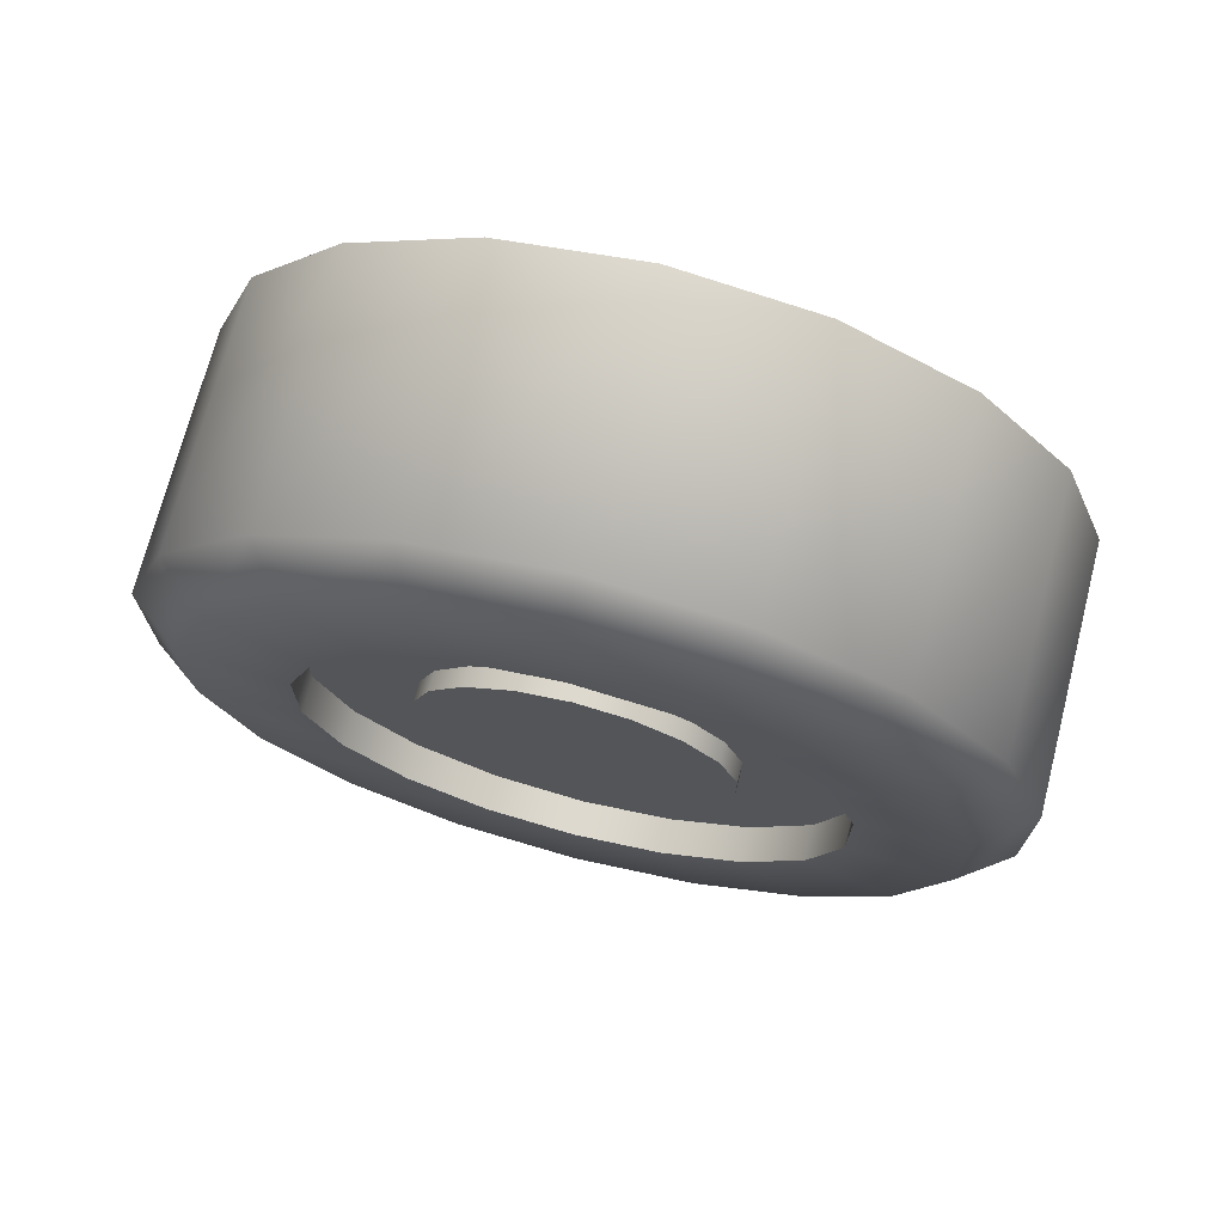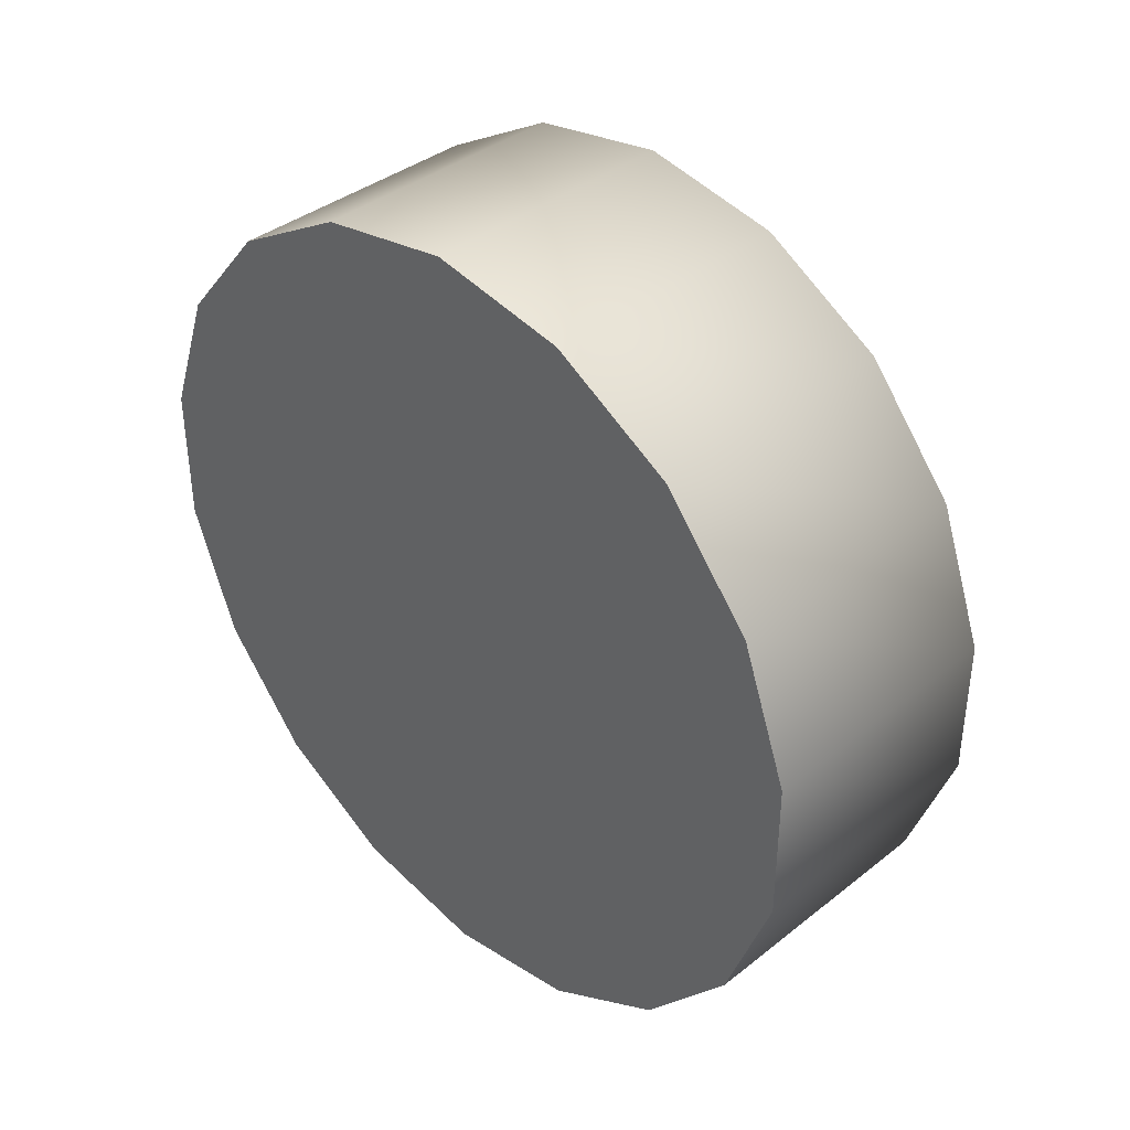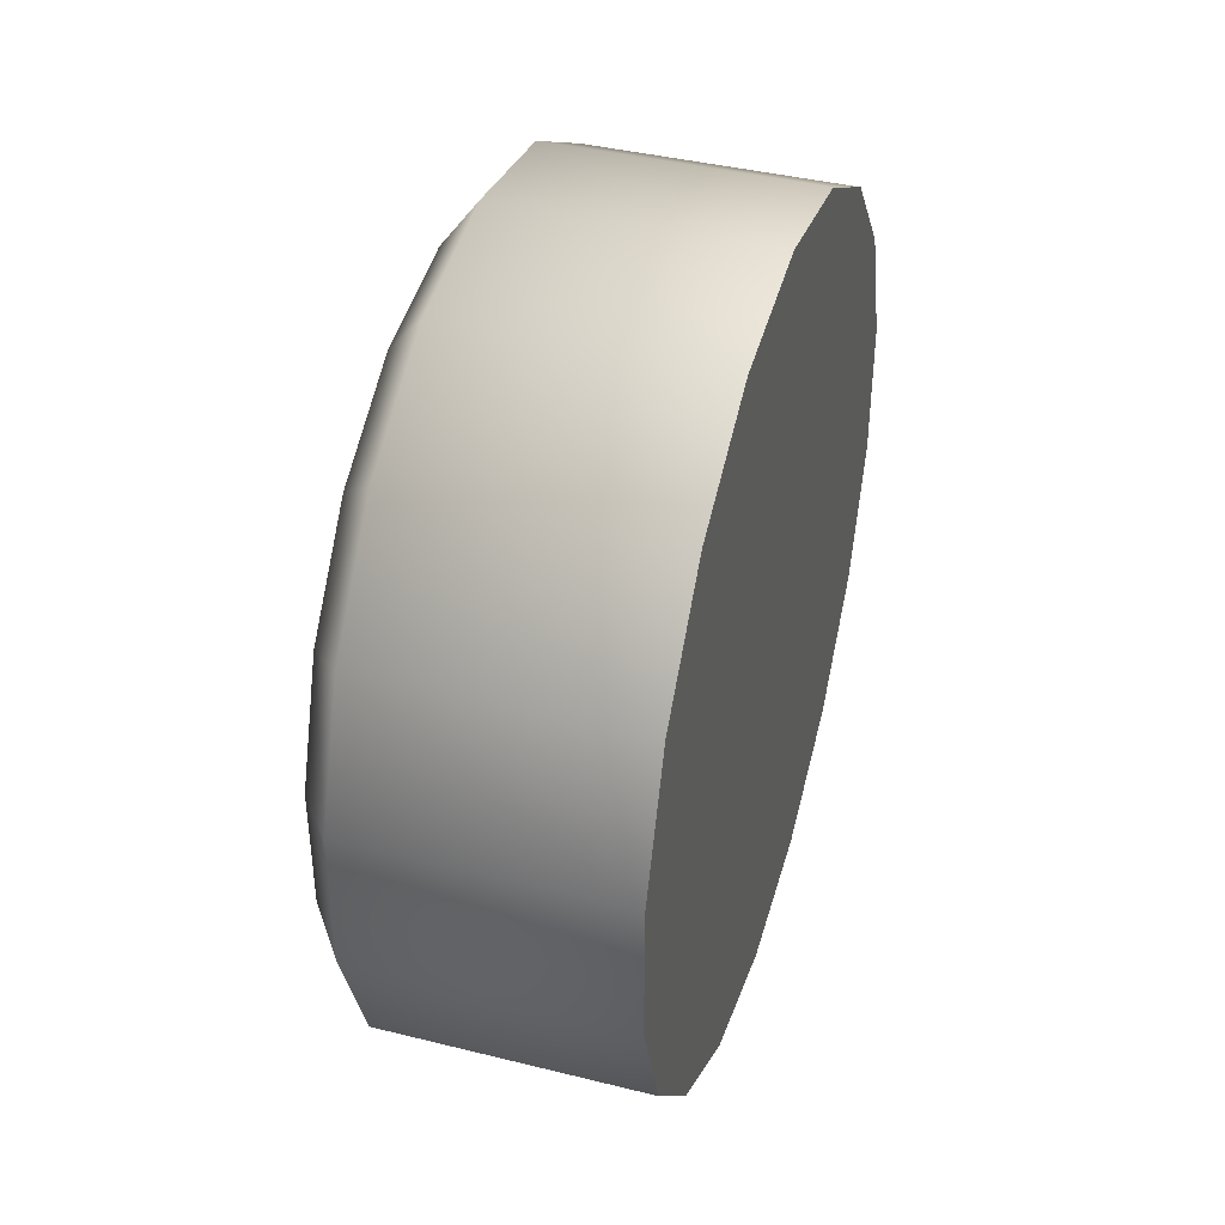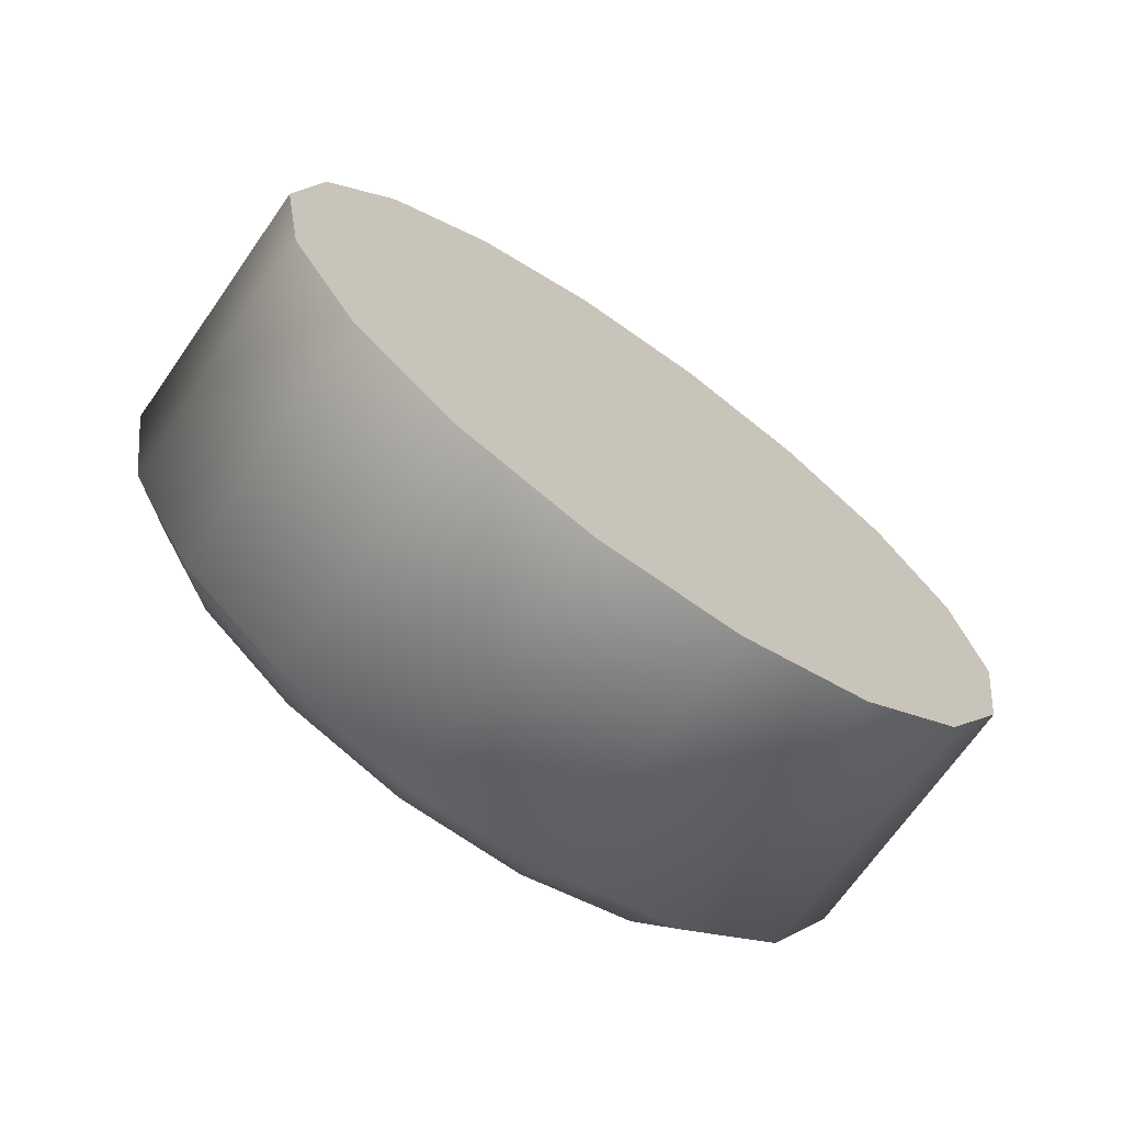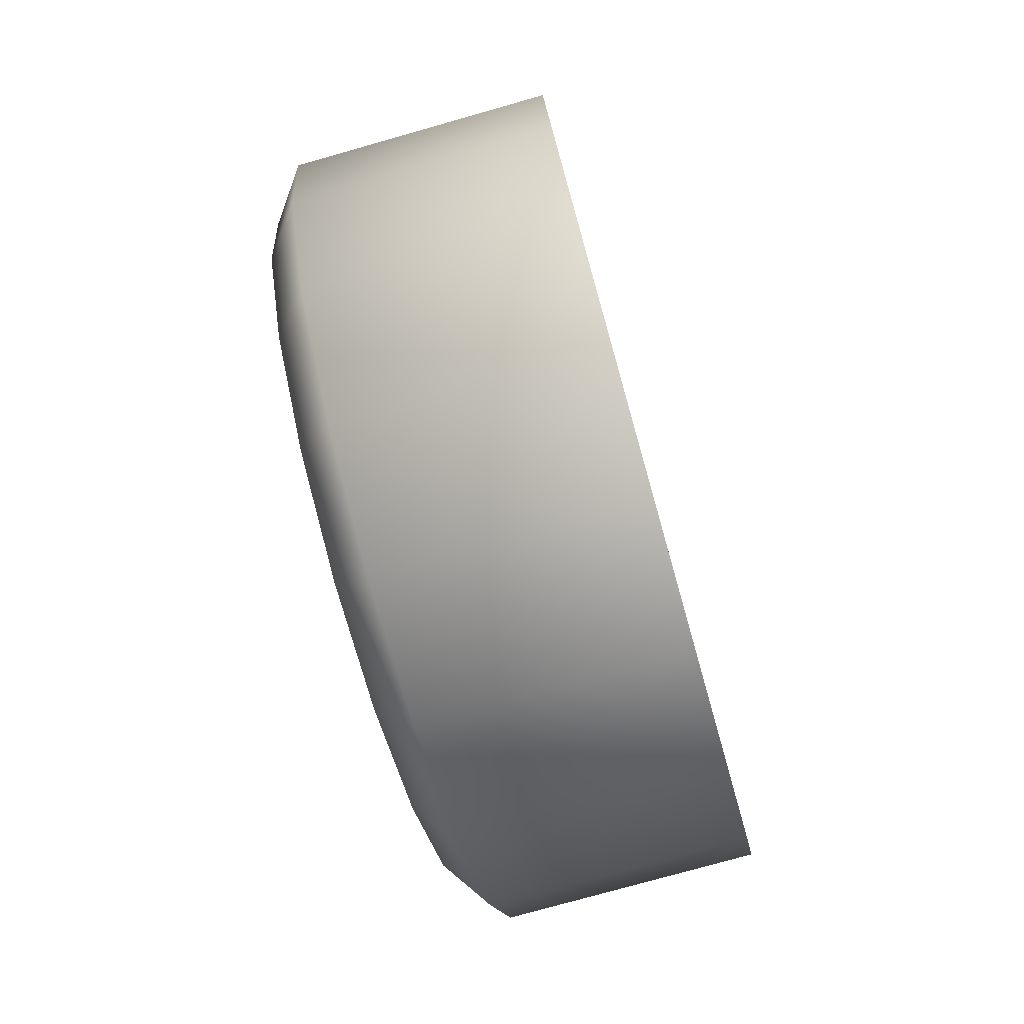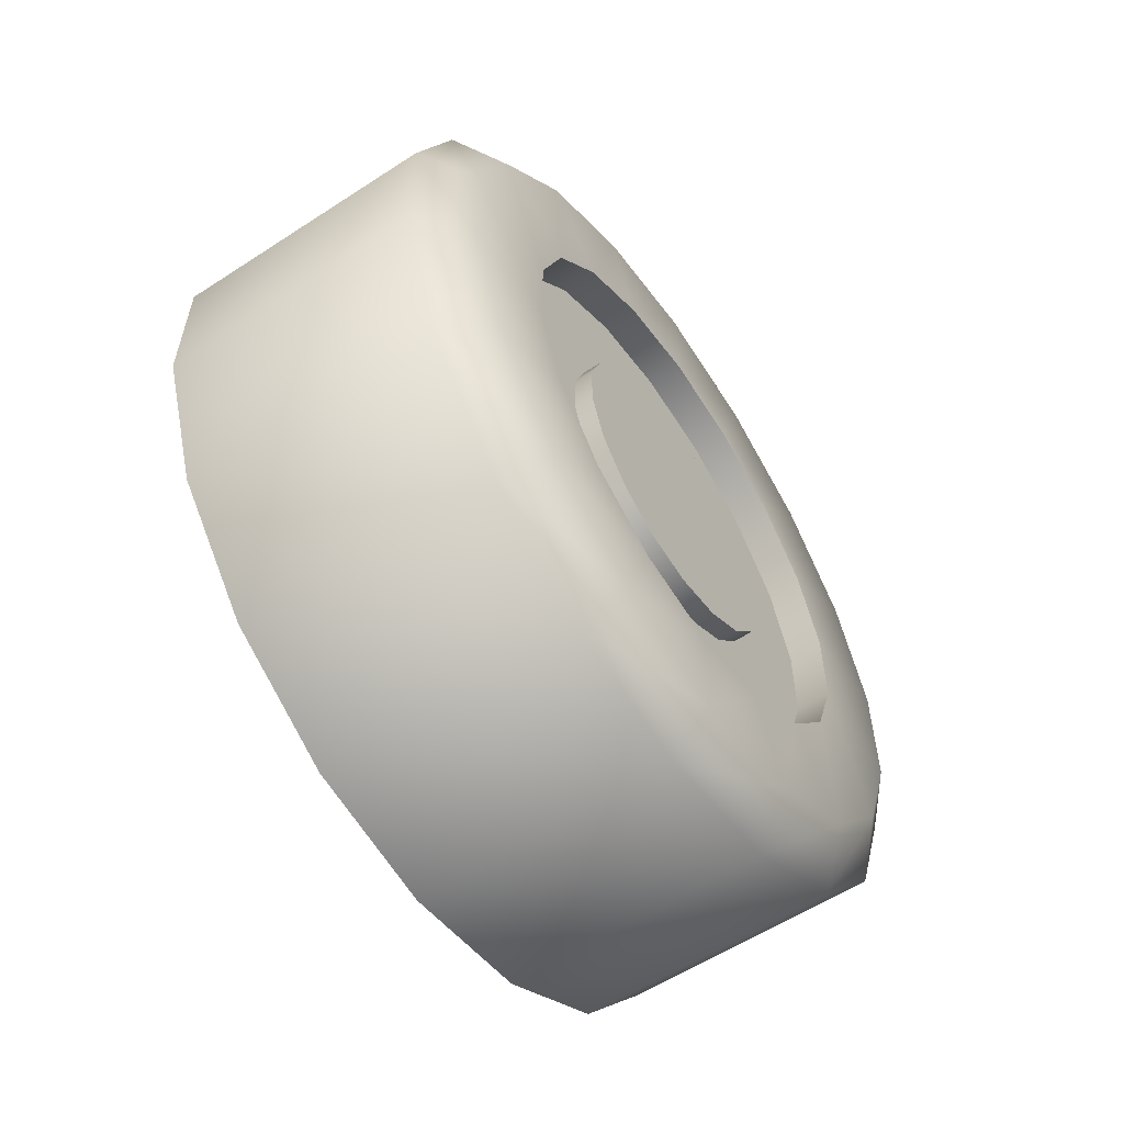
<metadata>
{"format":"obj","ext":"obj","renderer":"f3d","projection":"perspective","resolution":1024,"background":"white","views":[{"elev":71.5,"azim":104.4,"up":"+Z"},{"elev":38.4,"azim":-44.8,"up":"+Z"},{"elev":40.6,"azim":-163.1,"up":"+Z"},{"elev":-70.5,"azim":-125.2,"up":"+Y"},{"elev":-76.4,"azim":-164.2,"up":"+Y"},{"elev":-58.0,"azim":34.0,"up":"+Z"}]}
</metadata>
<code>
o WheelR-F
v -0.2256 0.02958 -0.733
v -0.2256 0.2746 -0.6898
v -0.2256 0.4902 -0.5654
v -0.2256 0.6501 -0.3748
v -0.2256 0.7352 -0.1409
v -0.2256 0.7352 0.1079
v -0.2256 0.6501 0.3418
v -0.2256 0.4902 0.5324
v -0.2256 0.2746 0.6568
v -0.2256 0.02958 0.7
v -0.2256 -0.2155 0.6568
v -0.2256 -0.431 0.5324
v -0.2256 -0.591 0.3418
v -0.2256 -0.6761 0.1079
v -0.2256 -0.6761 -0.1409
v -0.2256 -0.591 -0.3748
v -0.2256 -0.431 -0.5654
v -0.2256 -0.2155 -0.6898
v 0.2272 0.2746 -0.6898
v 0.2272 0.02958 -0.733
v 0.2272 0.4902 -0.5654
v 0.2272 0.6501 -0.3748
v 0.2272 0.7352 -0.1409
v 0.2272 0.7352 0.1079
v 0.2272 0.6501 0.3418
v 0.2272 0.4902 0.5324
v 0.2272 0.2746 0.6568
v 0.2272 0.02958 0.7
v 0.2272 -0.2155 0.6568
v 0.2272 -0.431 0.5324
v 0.2272 -0.591 0.3418
v 0.2272 -0.6761 0.1079
v 0.2272 -0.6761 -0.1409
v 0.2272 -0.591 -0.3748
v 0.2272 -0.431 -0.5654
v 0.2272 -0.2155 -0.6898
v 0.2931 0.2438 -0.6049
v 0.2931 0.02958 -0.6427
v 0.2931 0.4321 -0.4962
v 0.2931 0.5719 -0.3296
v 0.2931 0.6463 -0.1252
v 0.2931 0.6463 0.09224
v 0.2931 0.5719 0.2966
v 0.2931 0.4321 0.4632
v 0.2931 0.2438 0.5719
v 0.2931 0.02958 0.6097
v 0.2931 -0.1846 0.5719
v 0.2931 -0.3729 0.4632
v 0.2931 -0.5127 0.2966
v 0.2931 -0.5871 0.09224
v 0.2931 -0.5871 -0.1252
v 0.2931 -0.5127 -0.3296
v 0.2931 -0.3729 -0.4962
v 0.2931 -0.1846 -0.6049
v 0.2931 0.1824 -0.4363
v 0.2931 0.3167 -0.3587
v 0.2931 0.4164 -0.2399
v 0.2931 0.4695 -0.09407
v 0.2931 0.4695 0.06107
v 0.2931 0.4164 0.2068
v 0.2931 0.3167 0.3257
v 0.2931 0.1824 0.4033
v 0.2931 0.02958 0.4302
v 0.2931 -0.1232 0.4033
v 0.2931 -0.2576 0.3257
v 0.2931 -0.3573 0.2068
v 0.2931 -0.4103 0.06107
v 0.2931 -0.4103 -0.09407
v 0.2931 -0.3573 -0.2399
v 0.2931 -0.2576 -0.3587
v 0.2931 -0.1232 -0.4363
v 0.2931 0.02958 -0.4632
v 0.2326 0.3167 -0.3587
v 0.2326 0.1824 -0.4363
v 0.2326 0.02958 -0.4632
v 0.2326 0.4164 -0.2399
v 0.2326 0.4695 -0.09407
v 0.2326 0.4695 0.06107
v 0.2326 0.4164 0.2068
v 0.2326 0.3167 0.3257
v 0.2326 0.1824 0.4033
v 0.2326 0.02958 0.4302
v 0.2326 -0.1232 0.4033
v 0.2326 -0.2576 0.3257
v 0.2326 -0.3573 0.2068
v 0.2326 -0.4103 0.06107
v 0.2326 -0.4103 -0.09407
v 0.2326 -0.3573 -0.2399
v 0.2326 -0.2576 -0.3587
v 0.2326 -0.1232 -0.4363
v 0.2326 0.1184 -0.2607
v 0.2326 0.1966 -0.2155
v 0.2326 0.2546 -0.1464
v 0.2326 0.2854 -0.06162
v 0.2326 0.2854 0.02862
v 0.2326 0.2546 0.1134
v 0.2326 0.1966 0.1825
v 0.2326 0.1184 0.2276
v 0.2326 0.02958 0.2433
v 0.2326 -0.05929 0.2276
v 0.2326 -0.1374 0.1825
v 0.2326 -0.1954 0.1134
v 0.2326 -0.2263 0.02862
v 0.2326 -0.2263 -0.06162
v 0.2326 -0.1954 -0.1464
v 0.2326 -0.1374 -0.2155
v 0.2326 -0.0786 -0.2607
v 0.2326 0.02958 -0.2763
v 0.2657 0.1966 -0.2155
v 0.2657 0.1184 -0.2607
v 0.2657 0.02958 -0.2763
v 0.2657 0.2546 -0.1464
v 0.2657 0.2854 -0.06162
v 0.2657 0.2854 0.02862
v 0.2657 0.2546 0.1134
v 0.2657 0.1966 0.1825
v 0.2657 0.1184 0.2276
v 0.2657 0.02958 0.2433
v 0.2657 -0.05929 0.2276
v 0.2657 -0.1374 0.1825
v 0.2657 -0.1954 0.1134
v 0.2657 -0.2263 0.02862
v 0.2657 -0.2263 -0.06162
v 0.2657 -0.1954 -0.1464
v 0.2657 -0.1374 -0.2155
v 0.2657 -0.05929 -0.2607
f 2 1 18 17 16 15 14 13 12 11 10 9 8 7 6 5 4 3
f 21 22 40 39
f 14 15 33 32
f 7 8 26 25
f 15 16 34 33
f 8 9 27 26
f 1 2 19 20
f 16 17 35 34
f 9 10 28 27
f 2 3 21 19
f 17 18 36 35
f 10 11 29 28
f 3 4 22 21
f 18 1 20 36
f 11 12 30 29
f 4 5 23 22
f 12 13 31 30
f 5 6 24 23
f 13 14 32 31
f 6 7 25 24
f 59 60 79 78
f 36 20 38 54
f 29 30 48 47
f 22 23 41 40
f 30 31 49 48
f 23 24 42 41
f 31 32 50 49
f 24 25 43 42
f 32 33 51 50
f 25 26 44 43
f 33 34 52 51
f 26 27 45 44
f 20 19 37 38
f 34 35 53 52
f 27 28 46 45
f 19 21 39 37
f 35 36 54 53
f 28 29 47 46
f 37 39 56 55
f 39 40 57 56
f 40 41 58 57
f 41 42 59 58
f 42 43 60 59
f 43 44 61 60
f 44 45 62 61
f 45 46 63 62
f 46 47 64 63
f 47 48 65 64
f 48 49 66 65
f 49 50 67 66
f 50 51 68 67
f 51 52 69 68
f 52 53 70 69
f 53 54 71 70
f 54 38 72 71
f 38 37 55 72
f 100 101 120 119
f 67 68 87 86
f 60 61 80 79
f 68 69 88 87
f 61 62 81 80
f 55 56 73 74
f 69 70 89 88
f 62 63 82 81
f 72 55 74 75
f 70 71 90 89
f 63 64 83 82
f 56 57 76 73
f 71 72 75 90
f 64 65 84 83
f 57 58 77 76
f 65 66 85 84
f 58 59 78 77
f 66 67 86 85
f 74 73 92 91
f 73 76 93 92
f 76 77 94 93
f 77 78 95 94
f 78 79 96 95
f 79 80 97 96
f 80 81 98 97
f 81 82 99 98
f 82 83 100 99
f 83 84 101 100
f 84 85 102 101
f 85 86 103 102
f 86 87 104 103
f 87 88 105 104
f 88 89 106 105
f 89 90 107 106
f 90 75 108 107
f 75 74 91 108
f 110 109 112 113 114 115 116 117 118 119 120 121 122 123 124 125 126 111
f 93 94 113 112
f 101 102 121 120
f 94 95 114 113
f 102 103 122 121
f 95 96 115 114
f 103 104 123 122
f 96 97 116 115
f 104 105 124 123
f 97 98 117 116
f 91 92 109 110
f 105 106 125 124
f 98 99 118 117
f 108 91 110 111
f 106 107 126 125
f 99 100 119 118
f 92 93 112 109
f 107 108 111 126

</code>
